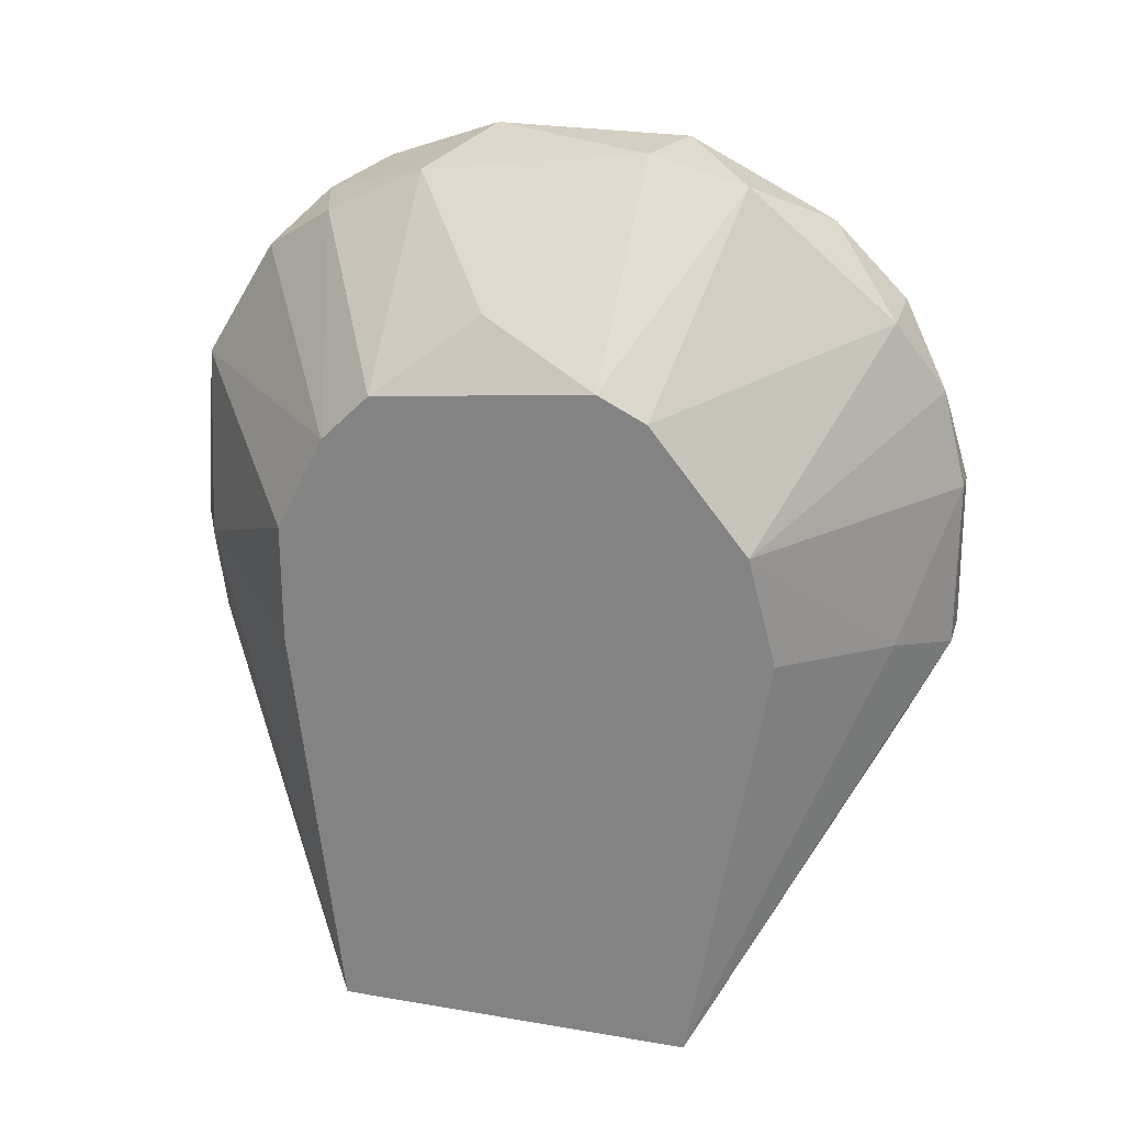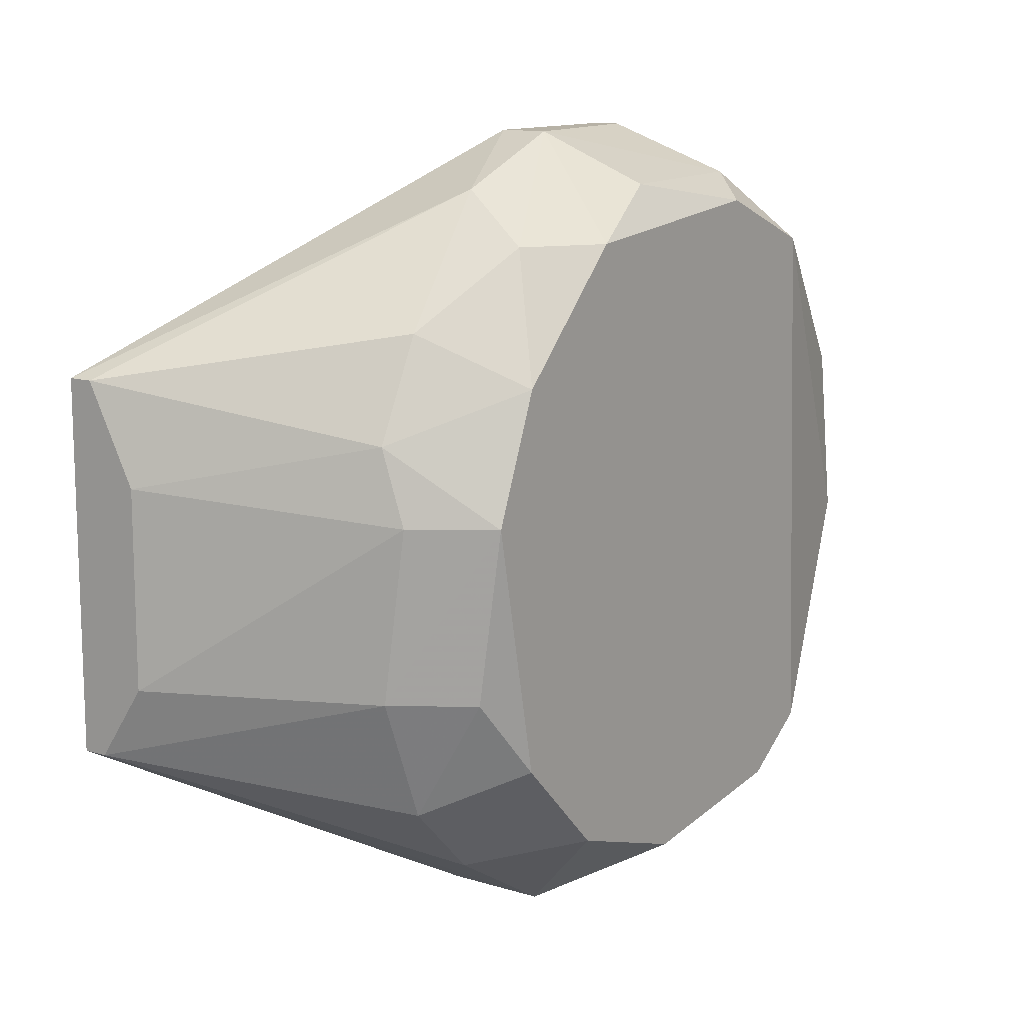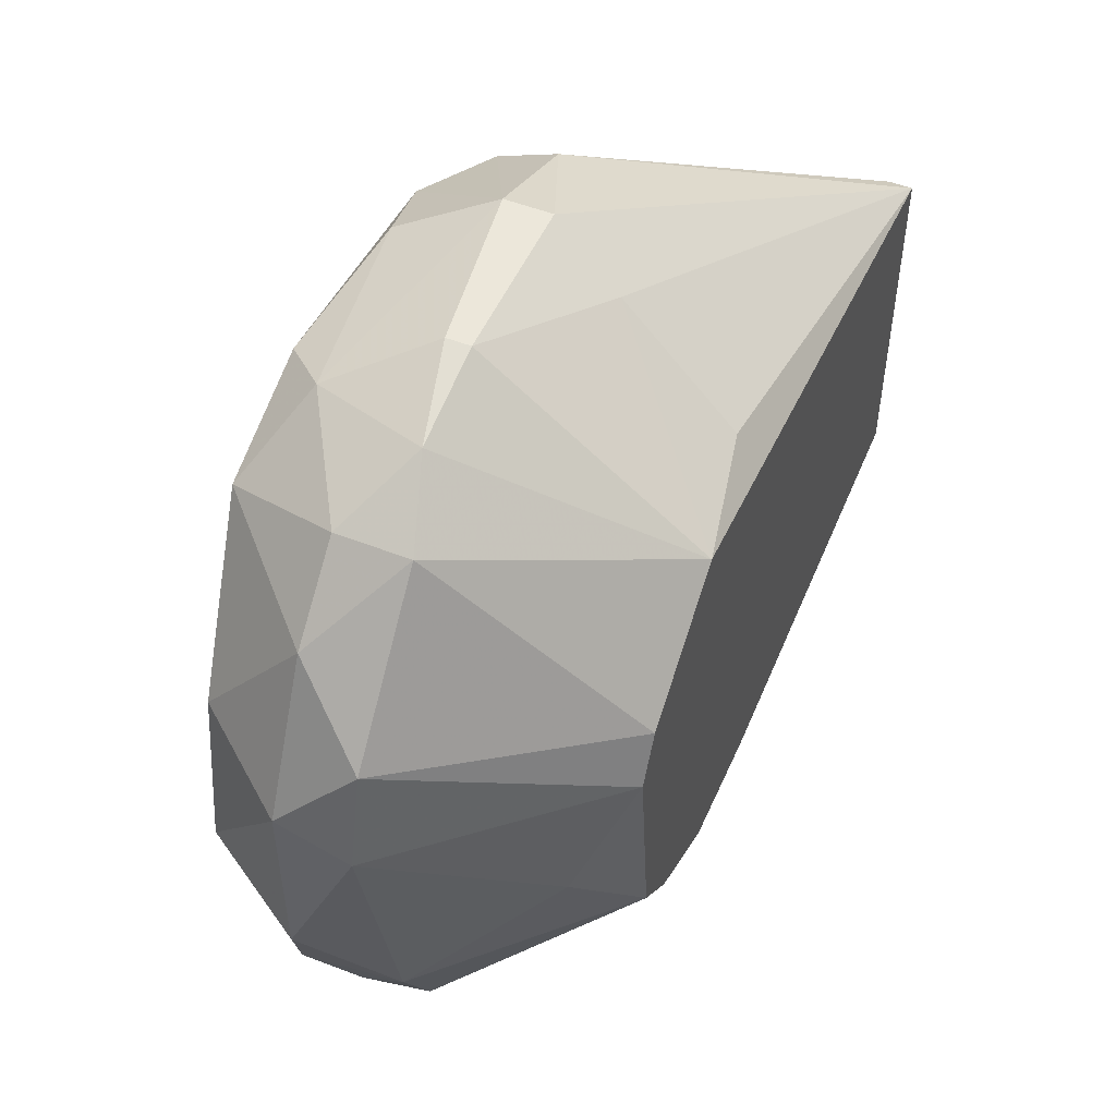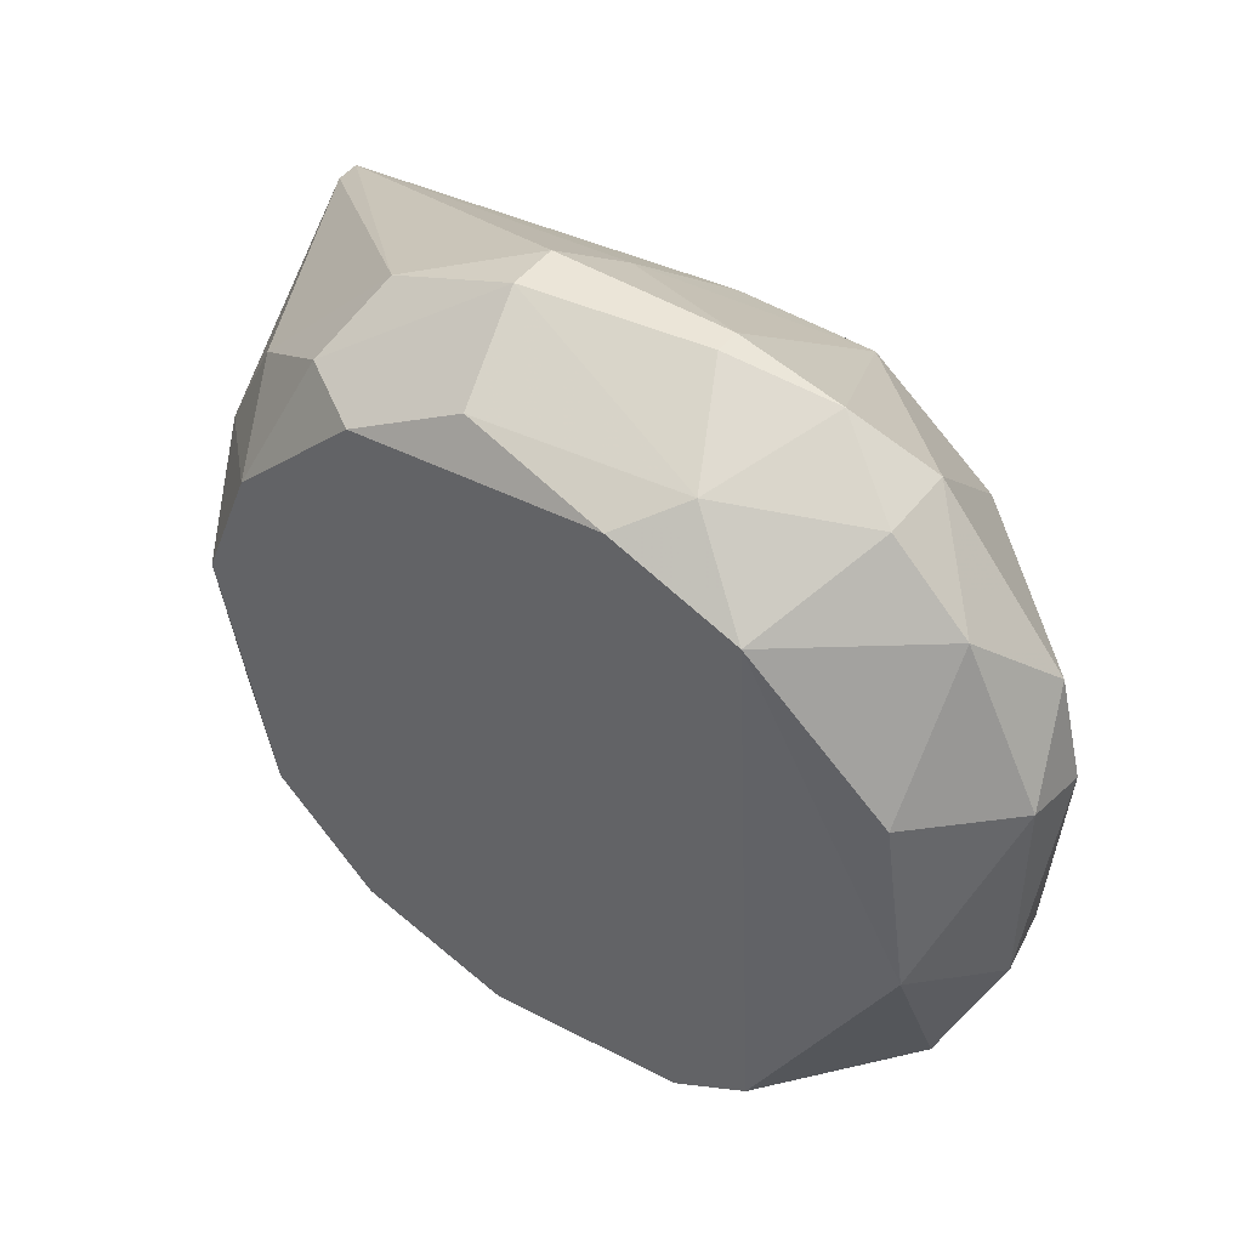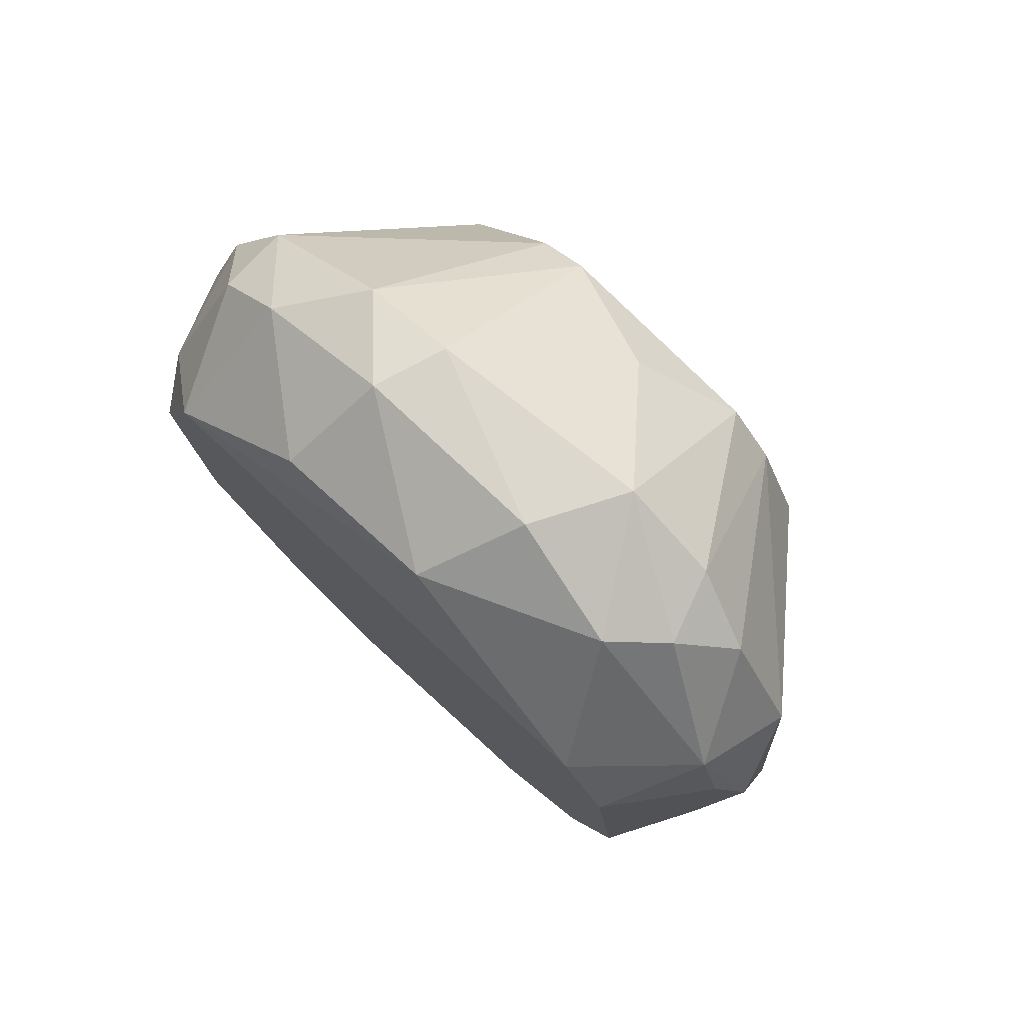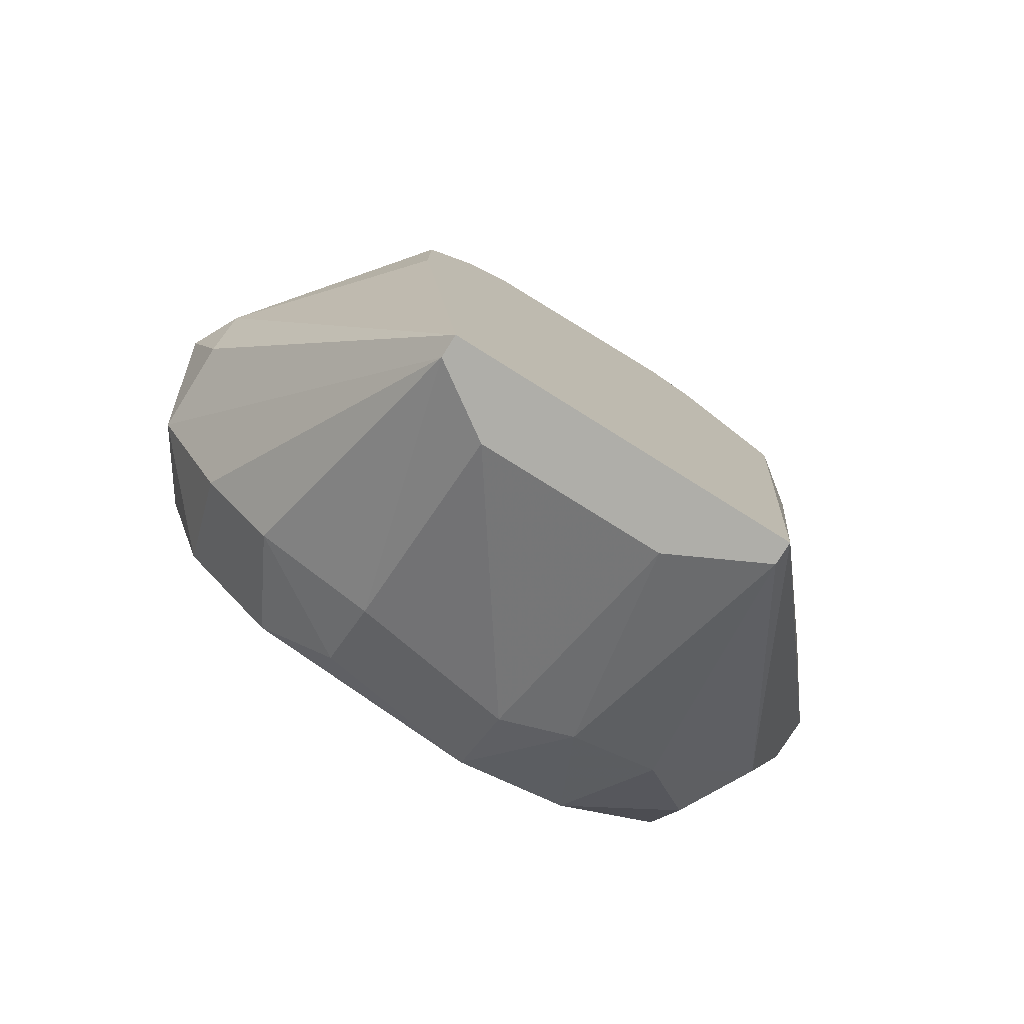
<metadata>
{"format":"obj","ext":"obj","renderer":"f3d","projection":"perspective","resolution":1024,"background":"white","views":[{"elev":25.5,"azim":-74.6,"up":"+Y"},{"elev":12.5,"azim":35.3,"up":"+Z"},{"elev":51.0,"azim":-156.7,"up":"+Z"},{"elev":45.9,"azim":125.2,"up":"+Z"},{"elev":77.2,"azim":133.2,"up":"+Y"},{"elev":-77.5,"azim":-122.1,"up":"+Y"}]}
</metadata>
<code>
v 0.01832 0.04701 -0.01897
v 0.01832 0.06535 -0.01164
v 0.01832 0.06779 -0.006748
v 0.0171 0.0458 0.0177
v 0.02443 0.05924 -0.01775
v 0.02443 0.04213 -0.01897
v 0.02443 0.05557 -0.01897
v 0.02443 0.06657 -0.01042
v 0.02443 0.0299 -0.005528
v 0.02443 0.0299 0.006694
v 0.02443 0.03602 -0.01531
v 0.02443 0.03234 -0.01164
v 0.02443 0.03234 0.01158
v 0.02076 0.04701 -0.0202
v 0.02076 0.05802 0.01892
v 0.02076 0.04457 0.02014
v 0.02076 0.05312 0.02014
v 0.02688 0.05557 0.0177
v 0.02688 0.03723 0.01525
v 0.02321 0.03846 0.0177
v 0.02321 0.06902 0.005474
v 0.02321 0.06902 -0.004304
v 0.02321 0.06535 0.01281
v 0.02321 0.04457 0.02014
v 0.02321 0.05312 -0.0202
v 0.02321 0.06168 0.01648
v 0.01343 0.025 0.00425
v 0.01343 0.025 -0.005528
v 0.00976 0.05924 -0.006748
v 0.00976 0.05924 0.006694
v 0.00976 0.025 0.009138
v 0.00976 0.025 -0.009193
v 0.00976 0.0458 -0.01164
v 0.00976 0.0519 -0.01164
v 0.00976 0.05679 -0.009193
v 0.00976 0.05312 0.01158
v 0.00976 0.06046 0.00425
v 0.0281 0.06535 0.006694
v 0.0281 0.0458 0.0177
v 0.0281 0.06657 -0.001859
v 0.0281 0.03234 -0.005528
v 0.01221 0.0629 -0.001859
v 0.01954 0.04213 -0.01897
v 0.01954 0.06902 0.00425
v 0.01954 0.0629 -0.01531
v 0.01954 0.06779 0.009138
v 0.01954 0.05679 -0.01897
v 0.01954 0.06168 0.01648
v 0.01098 0.04701 0.01281
v 0.01098 0.025 0.009138
v 0.01098 0.025 -0.009193
v 0.02199 0.06535 -0.01286
v 0.02199 0.05312 0.02014
v 0.02932 0.03479 0.009138
v 0.02932 0.03479 -0.009193
v 0.02932 0.05924 0.01403
v 0.02932 0.04701 -0.01653
v 0.02932 0.03968 -0.01409
v 0.02932 0.0409 0.01525
v 0.02932 0.05679 -0.01531
v 0.02932 0.05312 0.01648
v 0.02932 0.06046 -0.01286
v 0.02932 0.03234 0.003025
v 0.02565 0.0299 0.003025
f 18 26 15
f 37 32 31
f 32 37 34
f 37 31 36
f 59 57 62
f 57 59 63
f 59 62 56
f 53 17 16
f 34 37 29
f 31 32 28
f 16 31 20
f 63 41 55
f 57 63 55
f 55 41 12
f 38 56 40
f 56 62 40
f 38 40 21
f 40 22 21
f 47 14 1
f 34 47 1
f 37 46 44
f 22 3 44
f 46 21 44
f 21 22 44
f 36 31 49
f 31 28 50
f 20 31 50
f 13 20 50
f 56 38 23
f 46 48 23
f 26 56 23
f 48 26 23
f 21 46 23
f 38 21 23
f 52 3 8
f 3 22 8
f 40 62 8
f 22 40 8
f 45 52 5
f 47 45 5
f 52 8 5
f 8 62 5
f 57 55 58
f 11 6 58
f 6 57 58
f 12 11 58
f 55 12 58
f 56 26 18
f 6 32 43
f 14 6 43
f 32 1 43
f 1 14 43
f 46 37 30
f 37 36 30
f 48 46 30
f 36 48 30
f 41 63 9
f 63 64 9
f 64 28 9
f 12 41 9
f 32 34 33
f 1 32 33
f 34 1 33
f 14 47 25
f 6 14 25
f 57 6 25
f 5 7 25
f 47 5 25
f 62 57 60
f 5 62 60
f 7 5 60
f 57 25 60
f 25 7 60
f 28 64 27
f 50 28 27
f 50 27 10
f 64 63 10
f 13 50 10
f 27 64 10
f 63 59 54
f 10 63 54
f 13 10 54
f 53 16 24
f 16 20 24
f 59 39 24
f 18 53 24
f 39 18 24
f 29 37 42
f 3 29 42
f 37 44 42
f 44 3 42
f 20 13 19
f 54 59 19
f 13 54 19
f 59 24 19
f 24 20 19
f 3 52 2
f 29 3 2
f 52 45 2
f 2 45 35
f 47 34 35
f 34 29 35
f 45 47 35
f 29 2 35
f 17 36 4
f 16 17 4
f 31 16 4
f 36 49 4
f 49 31 4
f 59 56 61
f 39 59 61
f 18 39 61
f 56 18 61
f 28 32 51
f 32 6 51
f 6 11 51
f 11 12 51
f 9 28 51
f 12 9 51
f 17 53 15
f 36 17 15
f 48 36 15
f 26 48 15
f 53 18 15

</code>
